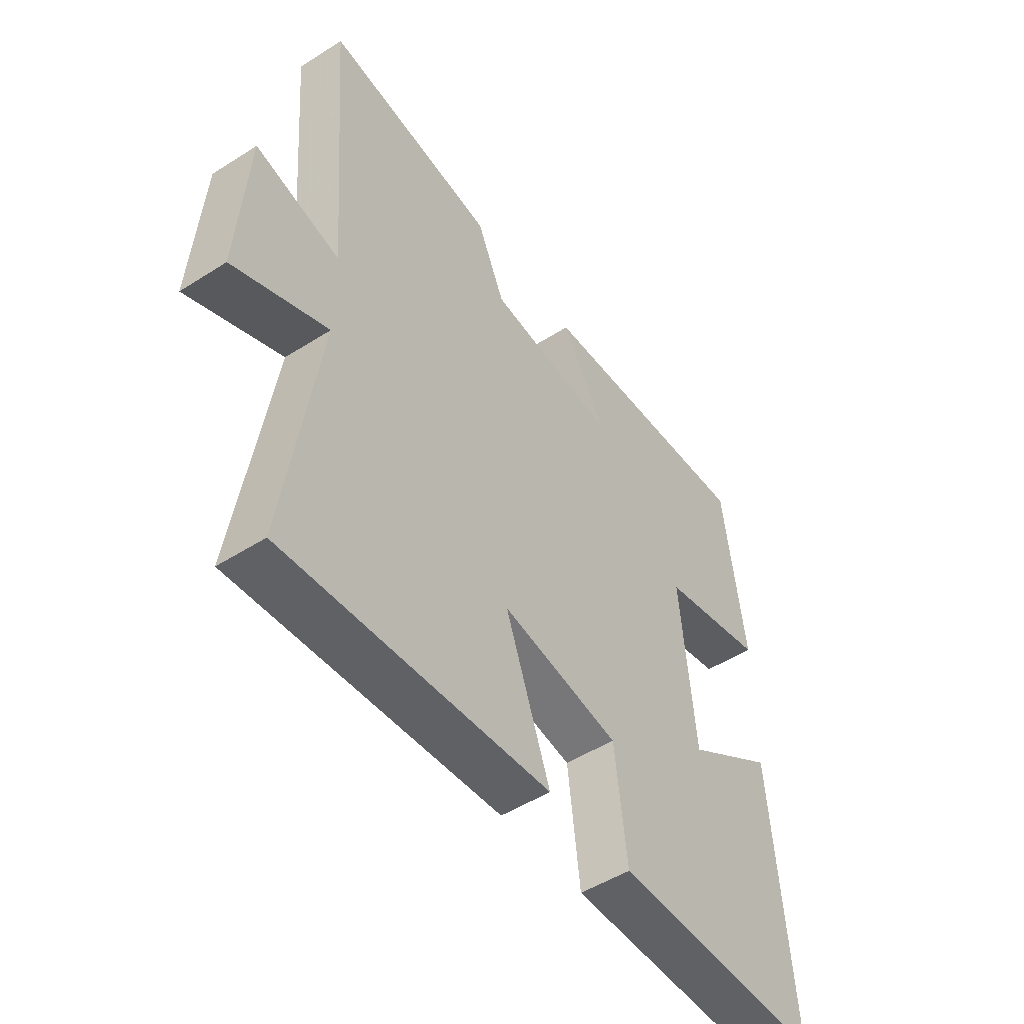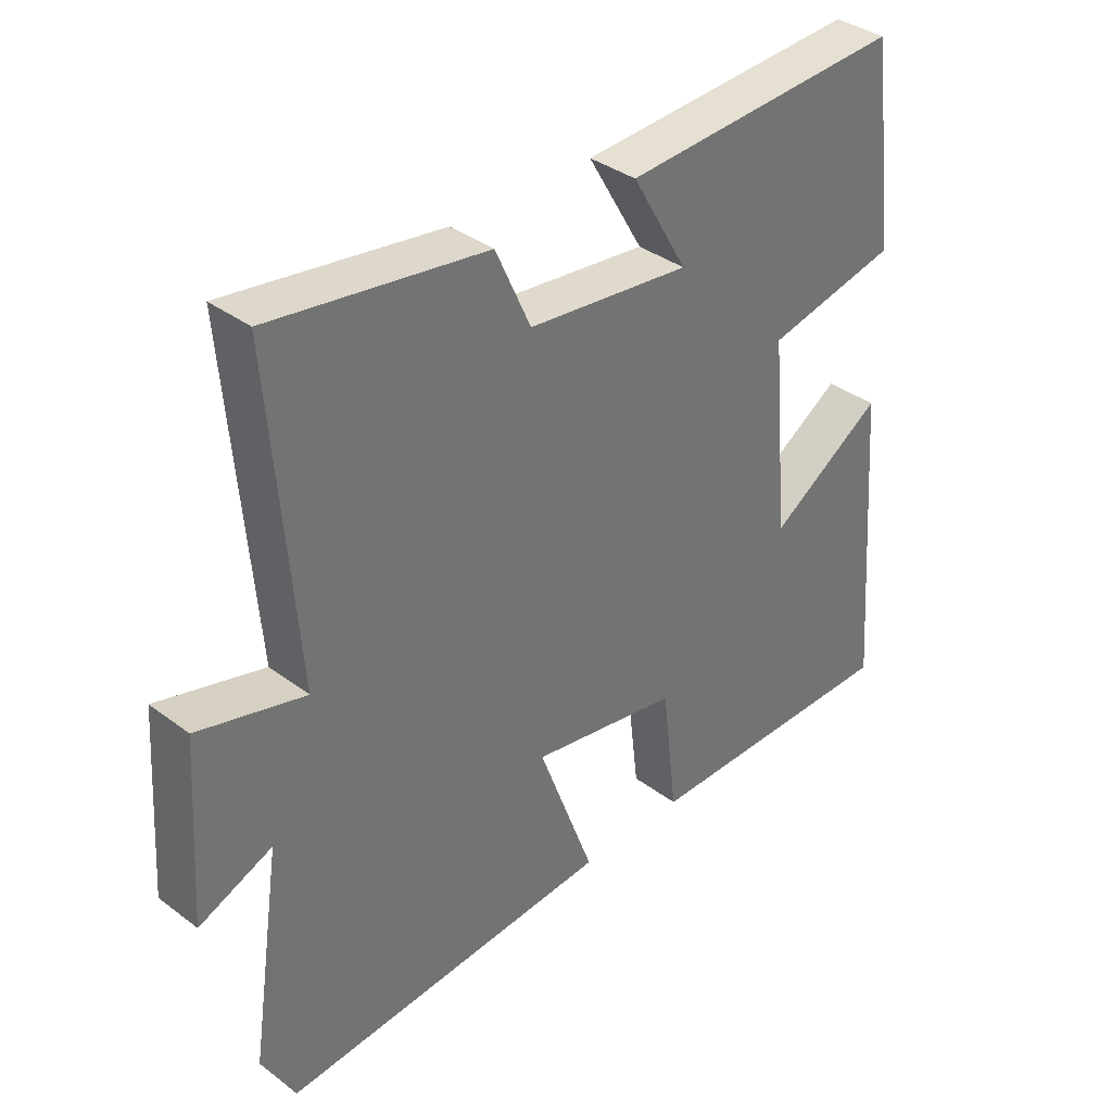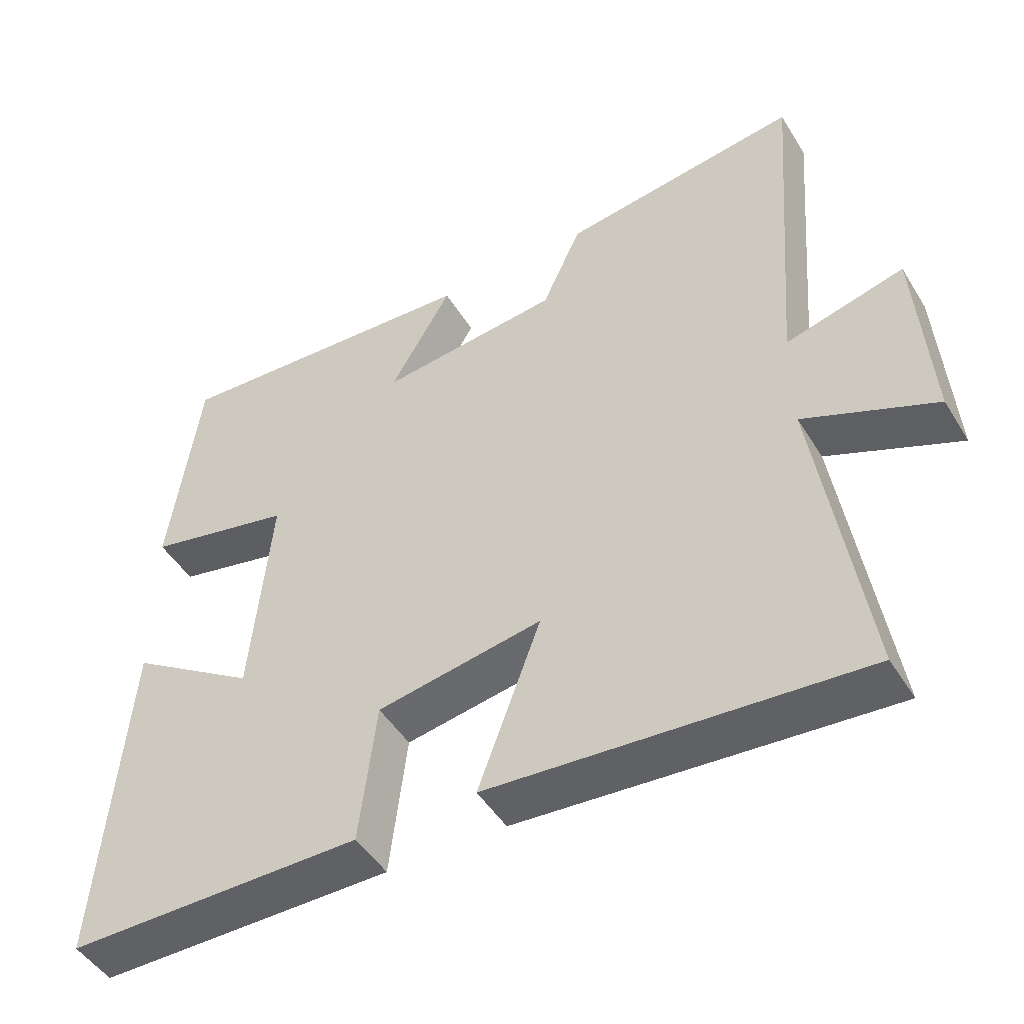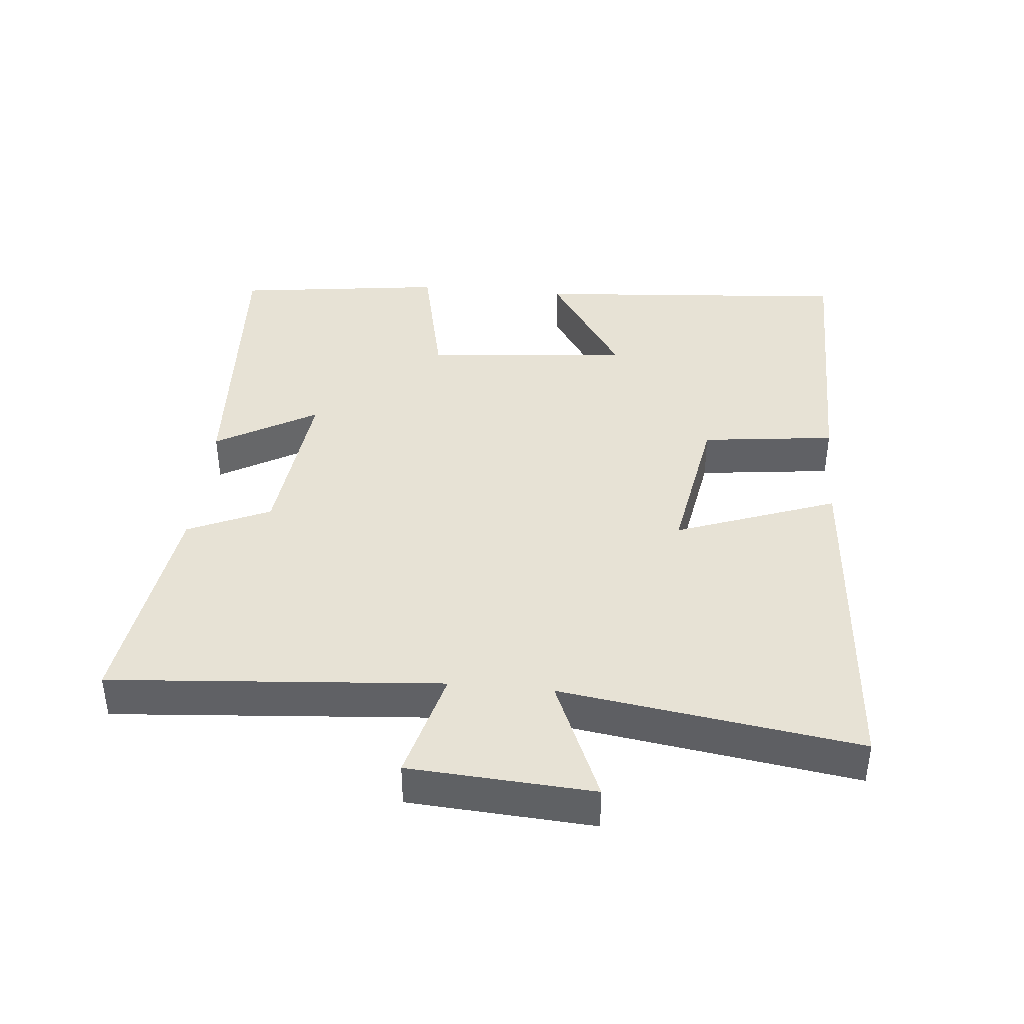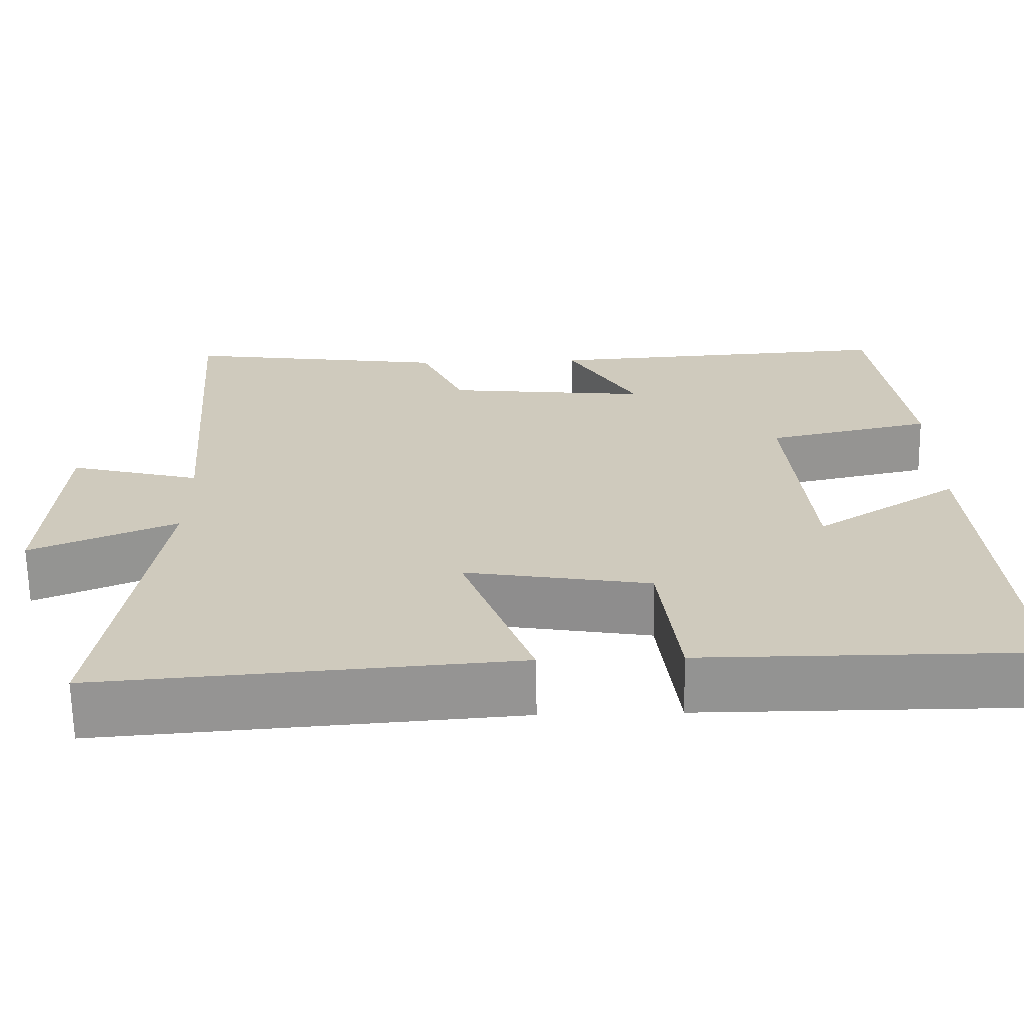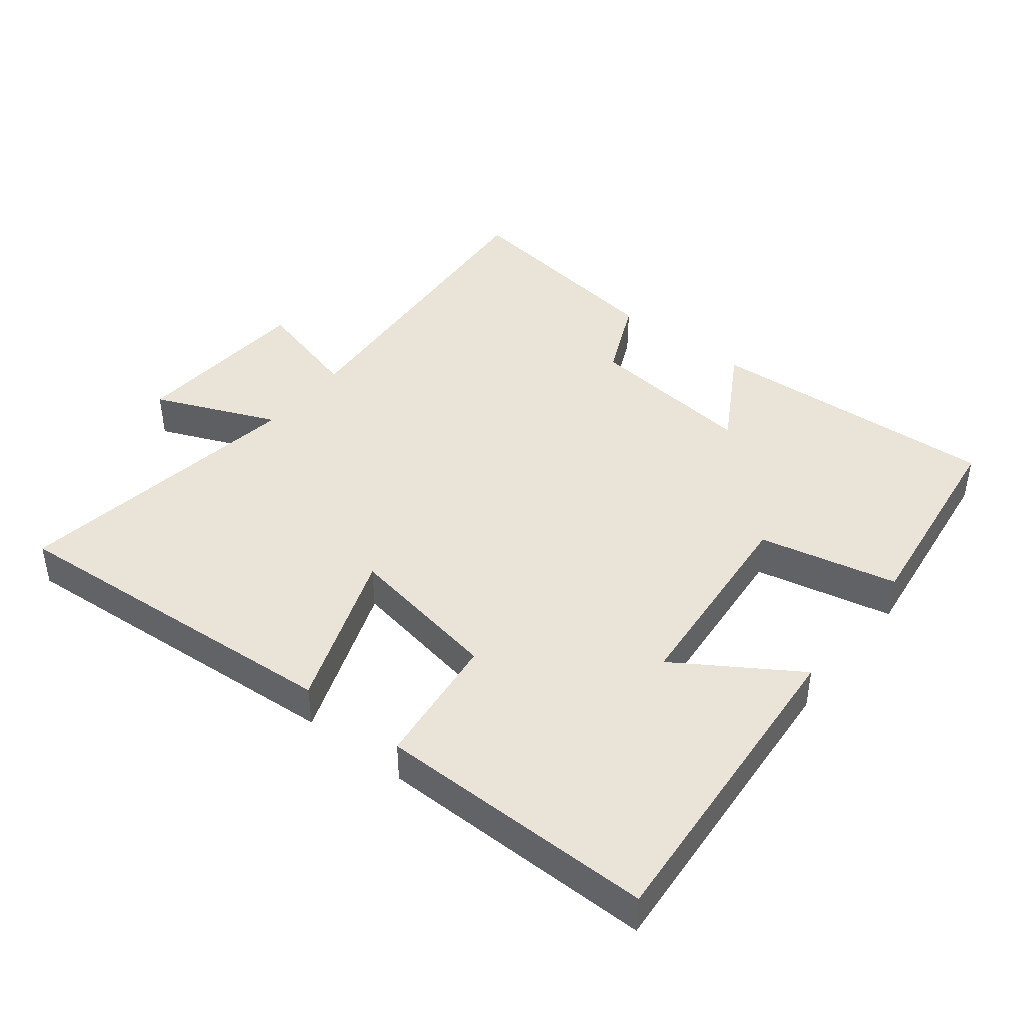
<metadata>
{"format":"obj","ext":"obj","renderer":"f3d","projection":"perspective","resolution":1024,"background":"white","views":[{"elev":-49.9,"azim":125.1,"up":"+Z"},{"elev":36.3,"azim":134.3,"up":"+Z"},{"elev":-47.7,"azim":30.3,"up":"+Z"},{"elev":40.2,"azim":95.4,"up":"+Y"},{"elev":-66.7,"azim":-179.0,"up":"+Z"},{"elev":42.9,"azim":-141.6,"up":"+Y"}]}
</metadata>
<code>
v -0.537 0.07 -0.501
v -0.5 0.07 -0.023
v -0.321 0.07 -0.139
v -0.293 0.07 0.167
v -0.5 0.07 0.213
v -0.459 0.07 0.526
v -0.018 0.07 0.5
v -0.105 0.07 0.35
v 0.149 0.07 0.378
v 0.204 0.07 0.5
v 0.539 0.07 0.548
v 0.5 0.07 0.056
v 0.666 0.07 0.1
v 0.684 0.07 -0.174
v 0.5 0.07 -0.096
v 0.566 0.07 -0.539
v 0.046 0.07 -0.5
v 0.134 0.07 -0.261
v -0.098 0.07 -0.301
v -0.122 0.07 -0.5
v -0.537 0 -0.501
v -0.5 0 -0.023
v -0.321 0 -0.139
v -0.293 0 0.167
v -0.5 0 0.213
v -0.459 0 0.526
v -0.018 0 0.5
v -0.105 0 0.35
v 0.149 0 0.378
v 0.204 0 0.5
v 0.539 0 0.548
v 0.5 0 0.056
v 0.666 0 0.1
v 0.684 0 -0.174
v 0.5 0 -0.096
v 0.566 0 -0.539
v 0.046 0 -0.5
v 0.134 0 -0.261
v -0.098 0 -0.301
v -0.122 0 -0.5
f 19 20 1 2
f 15 16 17 18
f 15 18 19
f 12 13 14 15
f 12 15 19
f 9 10 11 12
f 8 9 12 19
f 5 6 7 8
f 4 5 8
f 3 4 8 19
f 2 3 19
f 22 21 40 39
f 38 37 36 35
f 39 38 35
f 35 34 33 32
f 39 35 32
f 32 31 30 29
f 39 32 29 28
f 28 27 26 25
f 28 25 24
f 39 28 24 23
f 39 23 22
f 1 21 22 2
f 2 22 23 3
f 3 23 24 4
f 4 24 25 5
f 5 25 26 6
f 6 26 27 7
f 7 27 28 8
f 8 28 29 9
f 9 29 30 10
f 10 30 31 11
f 11 31 32 12
f 12 32 33 13
f 13 33 34 14
f 14 34 35 15
f 15 35 36 16
f 16 36 37 17
f 17 37 38 18
f 18 38 39 19
f 19 39 40 20
f 20 40 21 1

</code>
